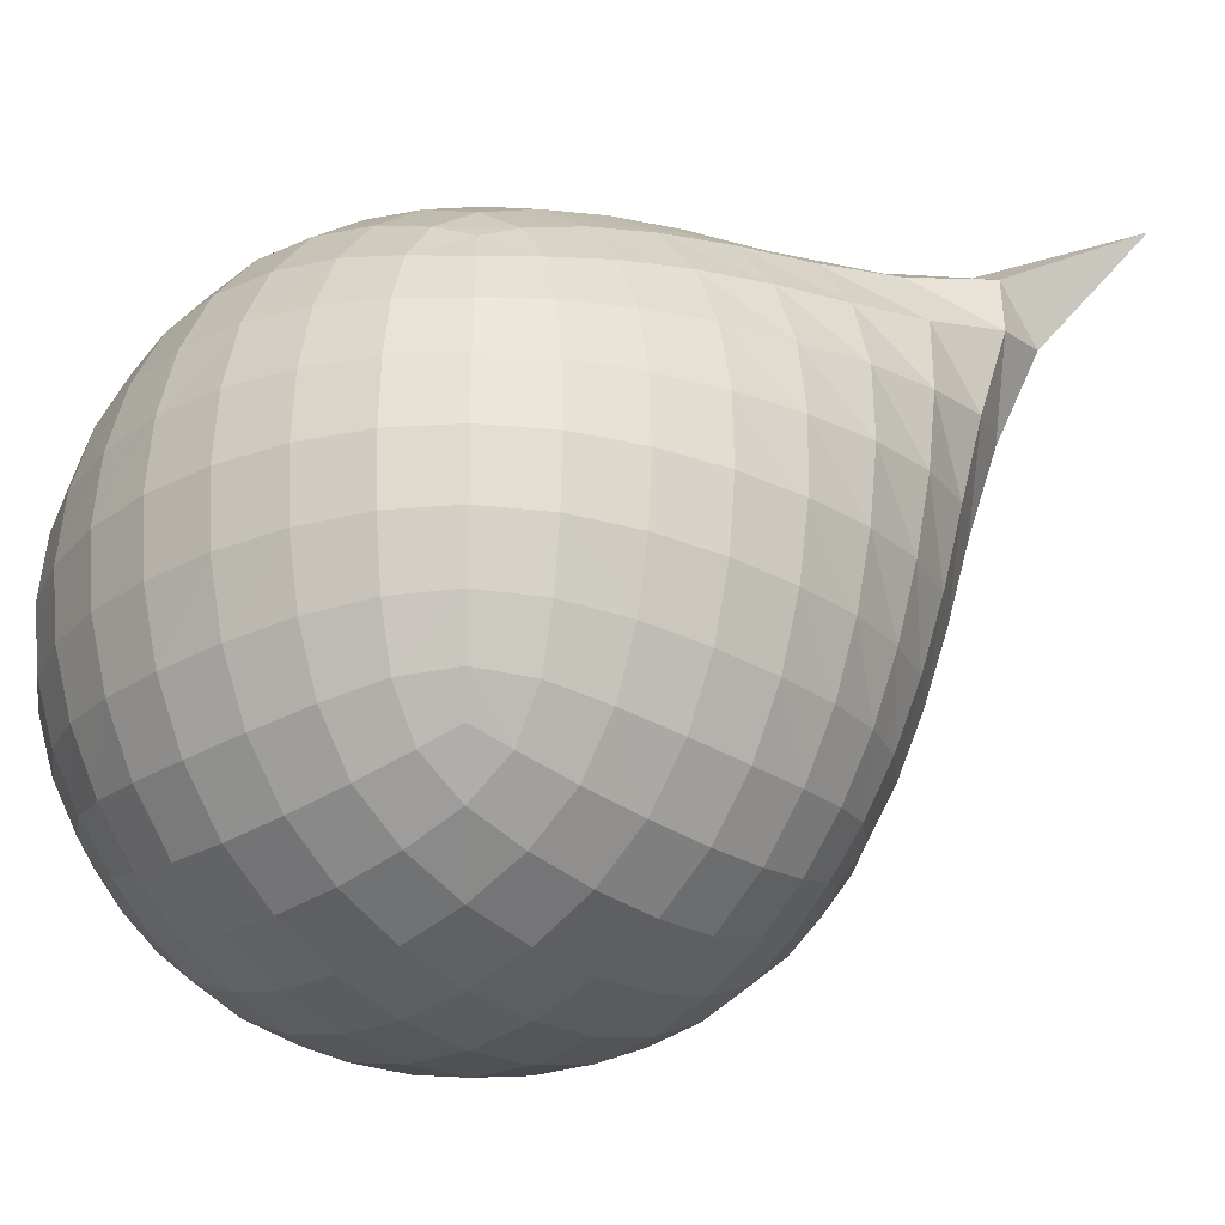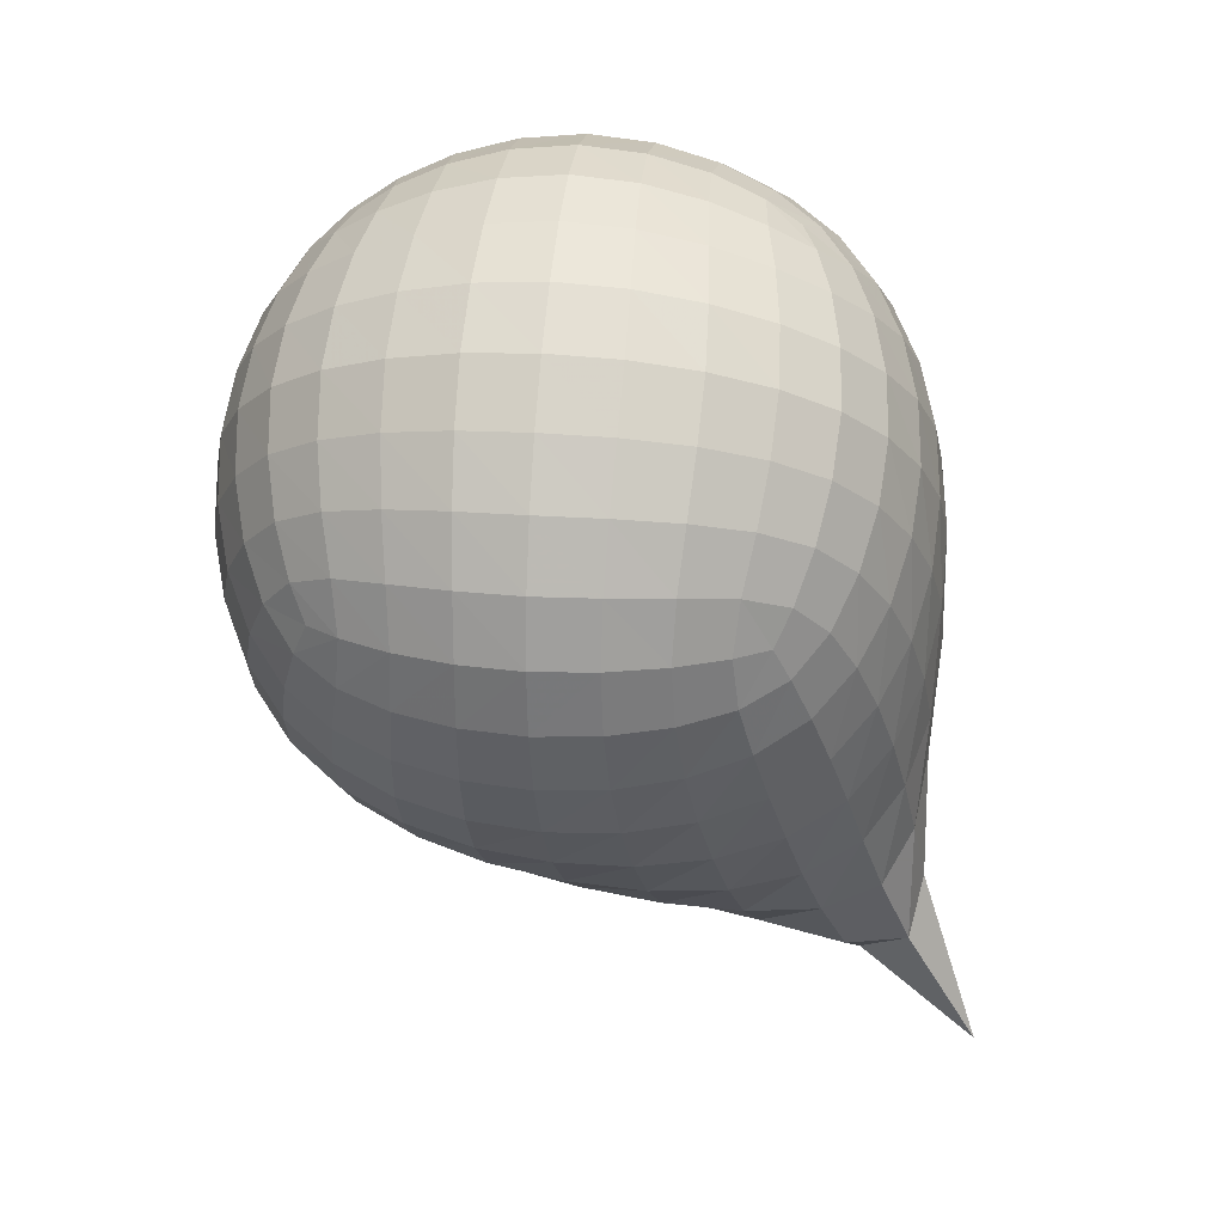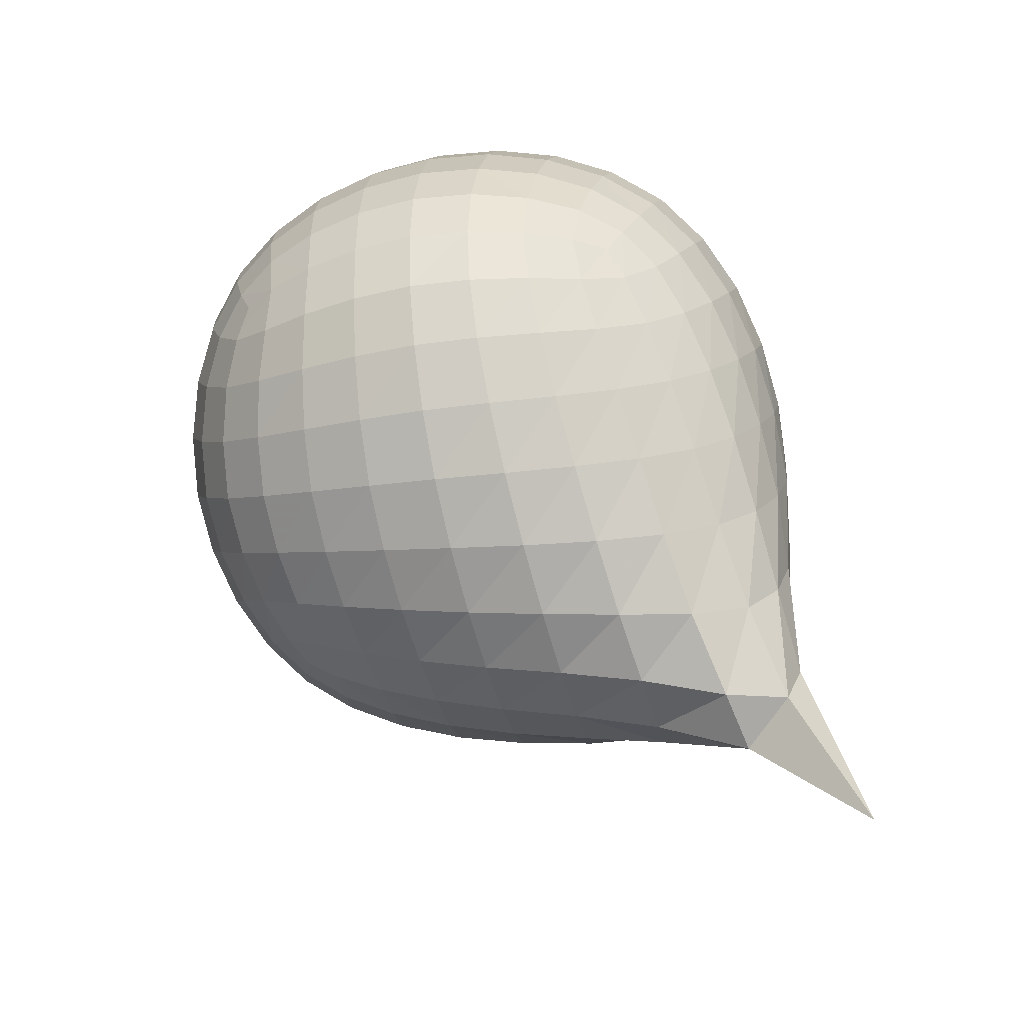
<metadata>
{"format":"obj","ext":"obj","renderer":"f3d","projection":"perspective","resolution":1024,"background":"white","views":[{"elev":-27.0,"azim":-91.3,"up":"+Z"},{"elev":25.4,"azim":-83.2,"up":"+Y"},{"elev":-38.5,"azim":-76.9,"up":"+Y"}]}
</metadata>
<code>
v  0 -1.414 1
v  0.08494 -1.077 0.8213
v  0 -0.9447 0.8516
v  0.1298 -1.074 0.668
v  -0.08494 -1.077 0.8213
v  -0.1298 -1.074 0.668
v  0.1994 -0.8614 0.7501
v  0.3884 -0.7333 0.5666
v  0.2282 -0.5731 0.7932
v  0.1095 -0.7523 0.8213
v  0 -0.6039 0.8455
v  0 -0.3008 0.8637
v  -0.2282 -0.5731 0.7932
v  -0.1095 -0.7523 0.8213
v  -0.1994 -0.8614 0.7501
v  -0.3884 -0.7333 0.5666
v  0.3203 -0.6733 0.7026
v  0.4369 -0.5044 0.6656
v  0.6106 -0.4129 0.4972
v  0.4504 -0.2527 0.7237
v  0.3453 -0.4067 0.7623
v  0.2386 -0.2862 0.8248
v  0.2394 -0.01228 0.829
v  0.119 -0.445 0.8448
v  -0.119 -0.445 0.8448
v  0.1218 -0.1525 0.8563
v  0 -0.01535 0.86
v  0 0.2369 0.822
v  -0.2394 -0.01228 0.829
v  -0.1218 -0.1525 0.8563
v  -0.2386 -0.2862 0.8248
v  -0.4504 -0.2527 0.7237
v  -0.3203 -0.6733 0.7026
v  -0.3453 -0.4067 0.7623
v  -0.4369 -0.5044 0.6656
v  -0.6106 -0.4129 0.4972
v  0.5382 -0.3473 0.6262
v  0.6202 -0.2061 0.5843
v  0.7438 -0.1298 0.4342
v  0.614 0 0.6178
v  0.5408 -0.1157 0.6761
v  0.4511 -0.004757 0.7408
v  0.4504 0.2282 0.7064
v  0.3498 -0.1381 0.791
v  0.6788 -0.08494 0.54
v  0.7093 0 0.5015
v  0.7438 0.1298 0.4342
v  0.6788 0.08494 0.54
v  0.6202 0.1994 0.5795
v  0.6106 0.3884 0.4798
v  0.5408 0.1095 0.6717
v  0.3498 0.116 0.7797
v  0.5382 0.3203 0.6071
v  0.4369 0.4369 0.6179
v  0.3884 0.6106 0.4798
v  0.2282 0.4504 0.7064
v  0.3453 0.3453 0.7189
v  0.2386 0.2371 0.7922
v  0.1218 0.1157 0.839
v  -0.1218 0.1157 0.839
v  0.119 0.3492 0.7779
v  0 0.4509 0.7375
v  0 0.614 0.6178
v  -0.2282 0.4504 0.7064
v  -0.119 0.3492 0.7779
v  -0.2386 0.2371 0.7922
v  -0.4504 0.2282 0.7064
v  0.3203 0.5382 0.6071
v  0.1994 0.6202 0.5795
v  0.1298 0.7438 0.4342
v  0.1095 0.5408 0.6717
v  -0.1095 0.5408 0.6717
v  0.08494 0.6788 0.54
v  0 0.7093 0.5015
v  -0.1298 0.7438 0.4342
v  -0.08494 0.6788 0.54
v  -0.1994 0.6202 0.5795
v  -0.3884 0.6106 0.4798
v  -0.3453 0.3453 0.7189
v  -0.3203 0.5382 0.6071
v  -0.4369 0.4369 0.6179
v  -0.6106 0.3884 0.4798
v  -0.5382 -0.3473 0.6262
v  -0.3498 -0.1381 0.791
v  -0.4511 -0.004757 0.7408
v  -0.614 0 0.6178
v  -0.5408 -0.1157 0.6761
v  -0.6202 -0.2061 0.5843
v  -0.7438 -0.1298 0.4342
v  -0.3498 0.116 0.7797
v  -0.5408 0.1095 0.6717
v  -0.5382 0.3203 0.6071
v  -0.6202 0.1994 0.5795
v  -0.7438 0.1298 0.4342
v  -0.6788 -0.08494 0.54
v  -0.6788 0.08494 0.54
v  -0.7093 0 0.5015
v  -0.7637 0 0.4199
v  -0.6906 0.2594 0.4598
v  -0.747 0.2959 0.319
v  -0.6997 0.4604 0.1693
v  -0.8388 0.1602 0.1571
v  -0.8002 0.1498 0.3049
v  -0.8196 -9.313e-10 0.2976
v  -0.8388 -0.1602 0.1571
v  -0.5083 0.5083 0.4884
v  -0.5594 0.5594 0.3375
v  -0.4604 0.6997 0.1693
v  -0.6652 0.4344 0.3315
v  -0.7842 0.3153 0.1632
v  -0.5902 0.5902 0.1723
v  -0.6005 0.6005 0
v  -0.4604 0.6997 -0.1693
v  -0.6997 0.4604 -0.1693
v  -0.712 0.4683 0
v  -0.7981 0.3208 0
v  -0.8388 0.1602 -0.1571
v  -0.8586 0 0.1541
v  -0.8537 0.163 0
v  -0.8738 0 0
v  -0.8388 -0.1602 -0.1571
v  -0.2594 0.6906 0.4598
v  -0.2959 0.747 0.319
v  -0.1602 0.8388 0.1571
v  -0.4344 0.6652 0.3315
v  0 0.7637 0.4199
v  0 0.8196 0.2976
v  0.1602 0.8388 0.1571
v  -0.1498 0.8002 0.3049
v  -0.3153 0.7842 0.1632
v  0 0.8586 0.1541
v  0 0.8738 0
v  0.1602 0.8388 -0.1571
v  -0.1602 0.8388 -0.1571
v  -0.163 0.8537 0
v  -0.3208 0.7981 0
v  -0.4683 0.712 0
v  -0.5902 0.5902 -0.1723
v  -0.3153 0.7842 -0.1632
v  -0.2959 0.747 -0.319
v  -0.1298 0.7438 -0.4342
v  -0.3884 0.6106 -0.4798
v  -0.4344 0.6652 -0.3315
v  -0.5594 0.5594 -0.3375
v  -0.6106 0.3884 -0.4798
v  0 0.8586 -0.1541
v  0 0.8196 -0.2976
v  0.1298 0.7438 -0.4342
v  -0.1498 0.8002 -0.3049
v  -0.2594 0.6906 -0.4598
v  0 0.7637 -0.4199
v  0 0.7093 -0.5015
v  0 0.614 -0.6178
v  -0.08494 0.6788 -0.54
v  -0.1994 0.6202 -0.5795
v  -0.2282 0.4504 -0.7064
v  -0.5083 0.5083 -0.4884
v  -0.3203 0.5382 -0.6071
v  -0.4369 0.4369 -0.6179
v  -0.4504 0.2282 -0.7064
v  -0.8586 0 -0.1541
v  -0.7842 0.3153 -0.1632
v  -0.747 0.2959 -0.319
v  -0.7438 0.1298 -0.4342
v  -0.8002 0.1498 -0.3049
v  -0.8196 -9.313e-10 -0.2976
v  -0.7438 -0.1298 -0.4342
v  -0.6652 0.4344 -0.3315
v  -0.6906 0.2594 -0.4598
v  -0.5382 0.3203 -0.6071
v  -0.6202 0.1994 -0.5795
v  -0.614 0 -0.6178
v  -0.7637 0 -0.4199
v  -0.6788 0.08494 -0.54
v  -0.7093 0 -0.5015
v  -0.6788 -0.08494 -0.54
v  -0.5408 0.1095 -0.6717
v  -0.4511 0 -0.7374
v  -0.2394 0 -0.8203
v  -0.4504 -0.2282 -0.7064
v  -0.5408 -0.1095 -0.6717
v  -0.6202 -0.1994 -0.5795
v  -0.6106 -0.3884 -0.4798
v  -0.3453 0.3453 -0.7189
v  -0.2386 0.2386 -0.7912
v  0 0.2394 -0.8203
v  -0.3498 0.119 -0.7775
v  -0.3498 -0.119 -0.7775
v  -0.1218 0.1218 -0.8346
v  0 0 -0.8492
v  0.2394 0 -0.8203
v  0 -0.2394 -0.8203
v  -0.1218 -0.1218 -0.8346
v  -0.2386 -0.2386 -0.7912
v  -0.2282 -0.4504 -0.7064
v  -0.5382 -0.3203 -0.6071
v  -0.3453 -0.3453 -0.7189
v  -0.4369 -0.4369 -0.6179
v  -0.3884 -0.6106 -0.4798
v  -0.1095 0.5408 -0.6717
v  0 0.4511 -0.7374
v  0.2282 0.4504 -0.7064
v  -0.119 0.3498 -0.7775
v  0.08494 0.6788 -0.54
v  0.1994 0.6202 -0.5795
v  0.3884 0.6106 -0.4798
v  0.1095 0.5408 -0.6717
v  0.119 0.3498 -0.7775
v  0.3203 0.5382 -0.6071
v  0.4369 0.4369 -0.6179
v  0.6106 0.3884 -0.4798
v  0.4504 0.2282 -0.7064
v  0.3453 0.3453 -0.7189
v  0.2386 0.2386 -0.7912
v  0.1218 0.1218 -0.8346
v  0.1218 -0.1218 -0.8346
v  0.3498 0.119 -0.7775
v  0.4511 0 -0.7374
v  0.614 0 -0.6178
v  0.4504 -0.2282 -0.7064
v  0.3498 -0.119 -0.7775
v  0.2386 -0.2386 -0.7912
v  0.2282 -0.4504 -0.7064
v  0.5382 0.3203 -0.6071
v  0.6202 0.1994 -0.5795
v  0.7438 0.1298 -0.4342
v  0.5408 0.1095 -0.6717
v  0.5408 -0.1095 -0.6717
v  0.6788 0.08494 -0.54
v  0.7093 0 -0.5015
v  0.7438 -0.1298 -0.4342
v  0.6788 -0.08494 -0.54
v  0.6202 -0.1994 -0.5795
v  0.6106 -0.3884 -0.4798
v  0.3453 -0.3453 -0.7189
v  0.5382 -0.3203 -0.6071
v  0.4369 -0.4369 -0.6179
v  0.3884 -0.6106 -0.4798
v  -0.3203 -0.5382 -0.6071
v  -0.119 -0.3498 -0.7775
v  0 -0.4511 -0.7374
v  0 -0.614 -0.6178
v  -0.1095 -0.5408 -0.6717
v  -0.1994 -0.6202 -0.5795
v  -0.1298 -0.7438 -0.4342
v  0.119 -0.3498 -0.7775
v  0.1095 -0.5408 -0.6717
v  0.3203 -0.5382 -0.6071
v  0.1994 -0.6202 -0.5795
v  0.1298 -0.7438 -0.4342
v  -0.08494 -0.6788 -0.54
v  0.08494 -0.6788 -0.54
v  0 -0.7093 -0.5015
v  0 -0.7637 -0.4199
v  0.2594 -0.6906 -0.4598
v  0.2959 -0.7517 -0.3156
v  0.4604 -0.712 -0.1606
v  0.1602 -0.8633 -0.1398
v  0.1498 -0.8063 -0.3006
v  -9.313e-10 -0.8263 -0.2928
v  -0.1602 -0.8633 -0.1398
v  0.5083 -0.5083 -0.4884
v  0.5594 -0.561 -0.3364
v  0.6997 -0.4628 -0.1675
v  0.4344 -0.6682 -0.3294
v  0.3153 -0.8032 -0.1497
v  0.5902 -0.5963 -0.168
v  0.6005 -0.6158 0.01085
v  0.6997 -0.4726 0.178
v  0.4604 -0.7611 0.2127
v  0.4683 -0.7427 0.0217
v  0.3208 -0.8456 0.03364
v  0.1602 -0.9615 0.2439
v  0 -0.8856 -0.135
v  0.163 -0.915 0.0434
v  0 -0.9414 0.04774
v  -0.1602 -0.9615 0.2439
v  0.6906 -0.2594 -0.4598
v  0.747 -0.2961 -0.3188
v  0.8388 -0.1602 -0.1571
v  0.6652 -0.435 -0.3311
v  0.7637 0 -0.4199
v  0.8196 0 -0.2976
v  0.8388 0.1602 -0.1571
v  0.8002 -0.1498 -0.3049
v  0.7842 -0.316 -0.1628
v  0.8586 0 -0.1541
v  0.8738 0 0
v  0.8388 0.1602 0.1571
v  0.8388 -0.1602 0.1571
v  0.8537 -0.163 0
v  0.7981 -0.3223 0.001085
v  0.712 -0.4745 0.00434
v  0.5902 -0.6209 0.194
v  0.7842 -0.3184 0.1654
v  0.747 -0.3007 0.3223
v  0.6652 -0.4534 0.345
v  0.5594 -0.607 0.3711
v  0.8586 0 0.1541
v  0.8196 0 0.2976
v  0.8002 -0.1498 0.3049
v  0.6906 -0.2655 0.4642
v  0.7637 0 0.4199
v  0.5083 -0.5697 0.5318
v  0 -0.9936 0.2496
v  0.3153 -0.8794 0.2305
v  0.2959 -0.8998 0.427
v  0.1498 -1.012 0.4545
v  -9.313e-10 -1.061 0.4682
v  0.4344 -0.7603 0.3988
v  0.2594 -0.9022 0.6094
v  0 -1.161 0.7012
v  0.8002 0.1498 0.3049
v  0.747 0.2959 0.319
v  0.6997 0.4604 0.1693
v  0.6906 0.2594 0.4598
v  0.8537 0.163 0
v  0.7981 0.3208 0
v  0.6997 0.4604 -0.1693
v  0.7842 0.3153 0.1632
v  0.6652 0.4344 0.3315
v  0.712 0.4683 0
v  0.6005 0.6005 0
v  0.4604 0.6997 -0.1693
v  0.4604 0.6997 0.1693
v  0.5902 0.5902 0.1723
v  0.5594 0.5594 0.3375
v  0.5083 0.5083 0.4884
v  0.8002 0.1498 -0.3049
v  0.747 0.2959 -0.319
v  0.7842 0.3153 -0.1632
v  0.6906 0.2594 -0.4598
v  0.6652 0.4344 -0.3315
v  0.5083 0.5083 -0.4884
v  0.5594 0.5594 -0.3375
v  0.5902 0.5902 -0.1723
v  0.4683 0.712 0
v  0.4344 0.6652 -0.3315
v  0.2959 0.747 -0.319
v  0.3153 0.7842 -0.1632
v  0.3208 0.7981 -9.313e-10
v  0.2594 0.6906 -0.4598
v  0.1498 0.8002 -0.3049
v  0.163 0.8537 0
v  0.4344 0.6652 0.3315
v  0.2959 0.747 0.319
v  0.2594 0.6906 0.4598
v  0.3153 0.7842 0.1632
v  0.1498 0.8002 0.3049
v  -0.1498 -0.8063 -0.3006
v  -0.2959 -0.7517 -0.3156
v  -0.4604 -0.712 -0.1606
v  -0.2594 -0.6906 -0.4598
v  -0.163 -0.915 0.0434
v  -0.3208 -0.8456 0.03364
v  -0.4604 -0.7611 0.2127
v  -0.3153 -0.8032 -0.1497
v  -0.4344 -0.6682 -0.3294
v  -0.4683 -0.7427 0.0217
v  -0.6005 -0.6158 0.01085
v  -0.6997 -0.4726 0.178
v  -0.6997 -0.4628 -0.1675
v  -0.5902 -0.5963 -0.168
v  -0.5594 -0.561 -0.3364
v  -0.5083 -0.5083 -0.4884
v  -0.1498 -1.012 0.4545
v  -0.2959 -0.8998 0.427
v  -0.3153 -0.8794 0.2305
v  -0.2594 -0.9022 0.6094
v  -0.4344 -0.7603 0.3988
v  -0.5083 -0.5697 0.5318
v  -0.5594 -0.607 0.3711
v  -0.5902 -0.6209 0.194
v  -0.712 -0.4745 0.00434
v  -0.6652 -0.4534 0.345
v  -0.747 -0.3007 0.3223
v  -0.7842 -0.3184 0.1654
v  -0.7981 -0.3223 0.001085
v  -0.6906 -0.2655 0.4642
v  -0.8002 -0.1498 0.3049
v  -0.8537 -0.163 0
v  -0.6652 -0.435 -0.3311
v  -0.747 -0.2961 -0.3188
v  -0.6906 -0.2594 -0.4598
v  -0.7842 -0.316 -0.1628
v  -0.8002 -0.1498 -0.3049
f 1 2 3 5
f 2 7 10 3
f 3 10 11 14
f 5 3 14 15
f 7 17 9 10
f 17 18 21 9
f 9 21 22 24
f 10 9 24 11
f 11 24 12 25
f 24 22 26 12
f 12 26 27 30
f 25 12 30 31
f 15 14 13 33
f 14 11 25 13
f 13 25 31 34
f 33 13 34 35
f 18 37 20 21
f 37 38 41 20
f 20 41 42 44
f 21 20 44 22
f 38 45 40 41
f 45 46 48 40
f 40 48 49 51
f 41 40 51 42
f 42 51 43 52
f 51 49 53 43
f 43 53 54 57
f 52 43 57 58
f 22 44 23 26
f 44 42 52 23
f 23 52 58 59
f 26 23 59 27
f 27 59 28 60
f 59 58 61 28
f 28 61 62 65
f 60 28 65 66
f 58 57 56 61
f 57 54 68 56
f 56 68 69 71
f 61 56 71 62
f 62 71 63 72
f 71 69 73 63
f 63 73 74 76
f 72 63 76 77
f 66 65 64 79
f 65 62 72 64
f 64 72 77 80
f 79 64 80 81
f 35 34 32 83
f 34 31 84 32
f 32 84 85 87
f 83 32 87 88
f 31 30 29 84
f 30 27 60 29
f 29 60 66 90
f 84 29 90 85
f 85 90 67 91
f 90 66 79 67
f 67 79 81 92
f 91 67 92 93
f 88 87 86 95
f 87 85 91 86
f 86 91 93 96
f 95 86 96 97
f 97 96 94 98
f 96 93 99 94
f 94 99 100 103
f 98 94 103 104
f 93 92 82 99
f 92 81 106 82
f 82 106 107 109
f 99 82 109 100
f 100 109 101 110
f 109 107 111 101
f 101 111 112 115
f 110 101 115 116
f 104 103 102 118
f 103 100 110 102
f 102 110 116 119
f 118 102 119 120
f 81 80 78 106
f 80 77 122 78
f 78 122 123 125
f 106 78 125 107
f 77 76 75 122
f 76 74 126 75
f 75 126 127 129
f 122 75 129 123
f 123 129 124 130
f 129 127 131 124
f 124 131 132 135
f 130 124 135 136
f 107 125 108 111
f 125 123 130 108
f 108 130 136 137
f 111 108 137 112
f 112 137 113 138
f 137 136 139 113
f 113 139 140 143
f 138 113 143 144
f 136 135 134 139
f 135 132 146 134
f 134 146 147 149
f 139 134 149 140
f 140 149 141 150
f 149 147 151 141
f 141 151 152 154
f 150 141 154 155
f 144 143 142 157
f 143 140 150 142
f 142 150 155 158
f 157 142 158 159
f 120 119 117 161
f 119 116 162 117
f 117 162 163 165
f 161 117 165 166
f 116 115 114 162
f 115 112 138 114
f 114 138 144 168
f 162 114 168 163
f 163 168 145 169
f 168 144 157 145
f 145 157 159 170
f 169 145 170 171
f 166 165 164 173
f 165 163 169 164
f 164 169 171 174
f 173 164 174 175
f 175 174 172 176
f 174 171 177 172
f 172 177 178 181
f 176 172 181 182
f 171 170 160 177
f 170 159 184 160
f 160 184 185 187
f 177 160 187 178
f 178 187 179 188
f 187 185 189 179
f 179 189 190 193
f 188 179 193 194
f 182 181 180 196
f 181 178 188 180
f 180 188 194 197
f 196 180 197 198
f 159 158 156 184
f 158 155 200 156
f 156 200 201 203
f 184 156 203 185
f 155 154 153 200
f 154 152 204 153
f 153 204 205 207
f 200 153 207 201
f 201 207 202 208
f 207 205 209 202
f 202 209 210 213
f 208 202 213 214
f 185 203 186 189
f 203 201 208 186
f 186 208 214 215
f 189 186 215 190
f 190 215 191 216
f 215 214 217 191
f 191 217 218 221
f 216 191 221 222
f 214 213 212 217
f 213 210 224 212
f 212 224 225 227
f 217 212 227 218
f 218 227 219 228
f 227 225 229 219
f 219 229 230 232
f 228 219 232 233
f 222 221 220 235
f 221 218 228 220
f 220 228 233 236
f 235 220 236 237
f 198 197 195 239
f 197 194 240 195
f 195 240 241 243
f 239 195 243 244
f 194 193 192 240
f 193 190 216 192
f 192 216 222 246
f 240 192 246 241
f 241 246 223 247
f 246 222 235 223
f 223 235 237 248
f 247 223 248 249
f 244 243 242 251
f 243 241 247 242
f 242 247 249 252
f 251 242 252 253
f 253 252 250 254
f 252 249 255 250
f 250 255 256 259
f 254 250 259 260
f 249 248 238 255
f 248 237 262 238
f 238 262 263 265
f 255 238 265 256
f 256 265 257 266
f 265 263 267 257
f 257 267 268 271
f 266 257 271 272
f 260 259 258 274
f 259 256 266 258
f 258 266 272 275
f 274 258 275 276
f 237 236 234 262
f 236 233 278 234
f 234 278 279 281
f 262 234 281 263
f 233 232 231 278
f 232 230 282 231
f 231 282 283 285
f 278 231 285 279
f 279 285 280 286
f 285 283 287 280
f 280 287 288 291
f 286 280 291 292
f 263 281 264 267
f 281 279 286 264
f 264 286 292 293
f 267 264 293 268
f 268 293 269 294
f 293 292 295 269
f 269 295 296 297
f 294 269 297 298
f 292 291 290 295
f 291 288 299 290
f 290 299 300 301
f 295 290 301 296
f 296 301 39 302
f 301 300 303 39
f 39 303 46 45
f 302 39 45 38
f 298 297 19 304
f 297 296 302 19
f 19 302 38 37
f 304 19 37 18
f 276 275 273 305
f 275 272 306 273
f 273 306 307 308
f 305 273 308 309
f 272 271 270 306
f 271 268 294 270
f 270 294 298 310
f 306 270 310 307
f 307 310 8 311
f 310 298 304 8
f 8 304 18 17
f 311 8 17 7
f 309 308 4 312
f 308 307 311 4
f 4 311 7 2
f 312 4 2 1
f 46 303 47 48
f 303 300 313 47
f 47 313 314 316
f 48 47 316 49
f 300 299 289 313
f 299 288 317 289
f 289 317 318 320
f 313 289 320 314
f 314 320 315 321
f 320 318 322 315
f 315 322 323 326
f 321 315 326 327
f 49 316 50 53
f 316 314 321 50
f 50 321 327 328
f 53 50 328 54
f 288 287 284 317
f 287 283 329 284
f 284 329 330 331
f 317 284 331 318
f 283 282 226 329
f 282 230 229 226
f 226 229 225 332
f 329 226 332 330
f 330 332 211 333
f 332 225 224 211
f 211 224 210 334
f 333 211 334 335
f 318 331 319 322
f 331 330 333 319
f 319 333 335 336
f 322 319 336 323
f 323 336 324 337
f 336 335 338 324
f 324 338 339 340
f 337 324 340 341
f 335 334 206 338
f 334 210 209 206
f 206 209 205 342
f 338 206 342 339
f 339 342 148 343
f 342 205 204 148
f 148 204 152 151
f 343 148 151 147
f 341 340 133 344
f 340 339 343 133
f 133 343 147 146
f 344 133 146 132
f 54 328 55 68
f 328 327 345 55
f 55 345 346 347
f 68 55 347 69
f 327 326 325 345
f 326 323 337 325
f 325 337 341 348
f 345 325 348 346
f 346 348 128 349
f 348 341 344 128
f 128 344 132 131
f 349 128 131 127
f 69 347 70 73
f 347 346 349 70
f 70 349 127 126
f 73 70 126 74
f 253 254 245 251
f 254 260 350 245
f 245 350 351 353
f 251 245 353 244
f 260 274 261 350
f 274 276 354 261
f 261 354 355 357
f 350 261 357 351
f 351 357 352 358
f 357 355 359 352
f 352 359 360 363
f 358 352 363 364
f 244 353 199 239
f 353 351 358 199
f 199 358 364 365
f 239 199 365 198
f 276 305 277 354
f 305 309 366 277
f 277 366 367 368
f 354 277 368 355
f 309 312 6 366
f 312 1 5 6
f 6 5 15 369
f 366 6 369 367
f 367 369 16 370
f 369 15 33 16
f 16 33 35 371
f 370 16 371 372
f 355 368 356 359
f 368 367 370 356
f 356 370 372 373
f 359 356 373 360
f 360 373 361 374
f 373 372 375 361
f 361 375 376 377
f 374 361 377 378
f 372 371 36 375
f 371 35 83 36
f 36 83 88 379
f 375 36 379 376
f 376 379 89 380
f 379 88 95 89
f 89 95 97 98
f 380 89 98 104
f 378 377 105 381
f 377 376 380 105
f 105 380 104 118
f 381 105 118 120
f 198 365 183 196
f 365 364 382 183
f 183 382 383 384
f 196 183 384 182
f 364 363 362 382
f 363 360 374 362
f 362 374 378 385
f 382 362 385 383
f 383 385 121 386
f 385 378 381 121
f 121 381 120 161
f 386 121 161 166
f 182 384 167 176
f 384 383 386 167
f 167 386 166 173
f 176 167 173 175

</code>
